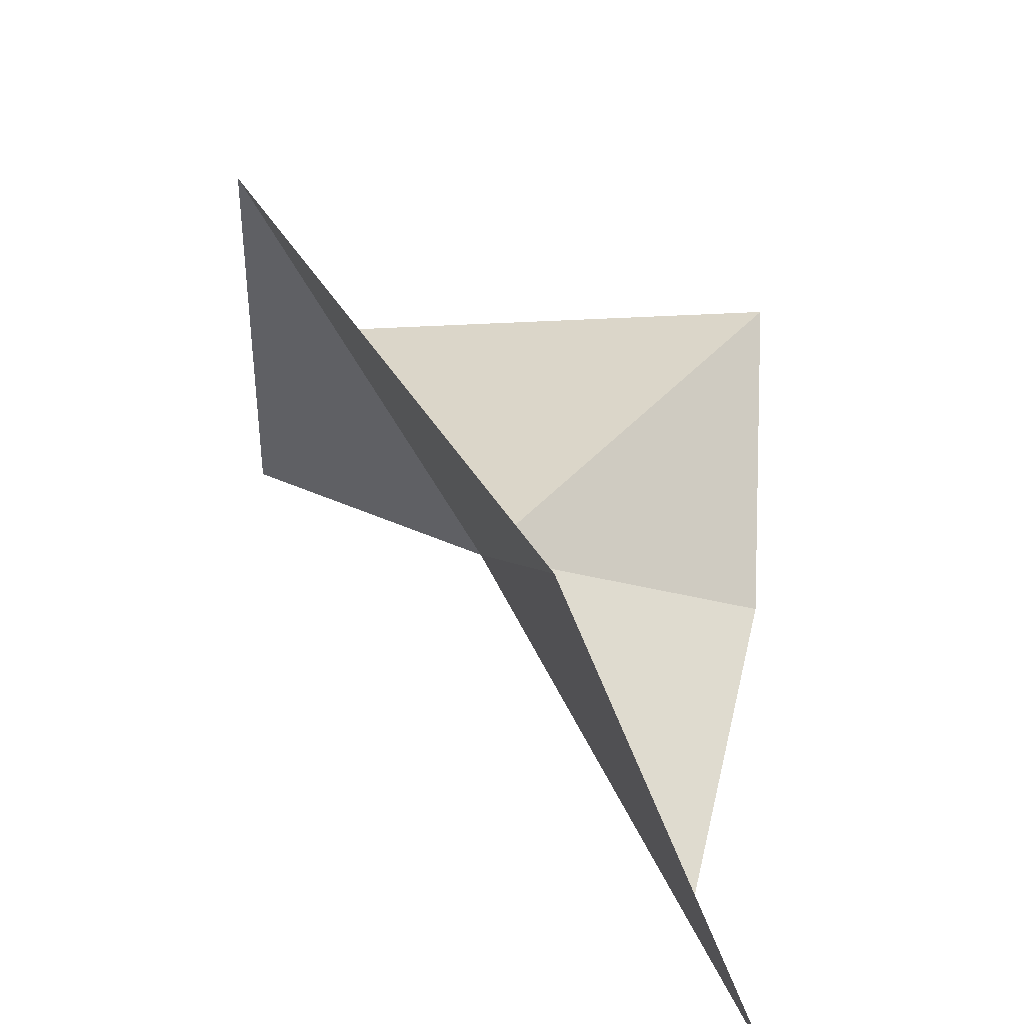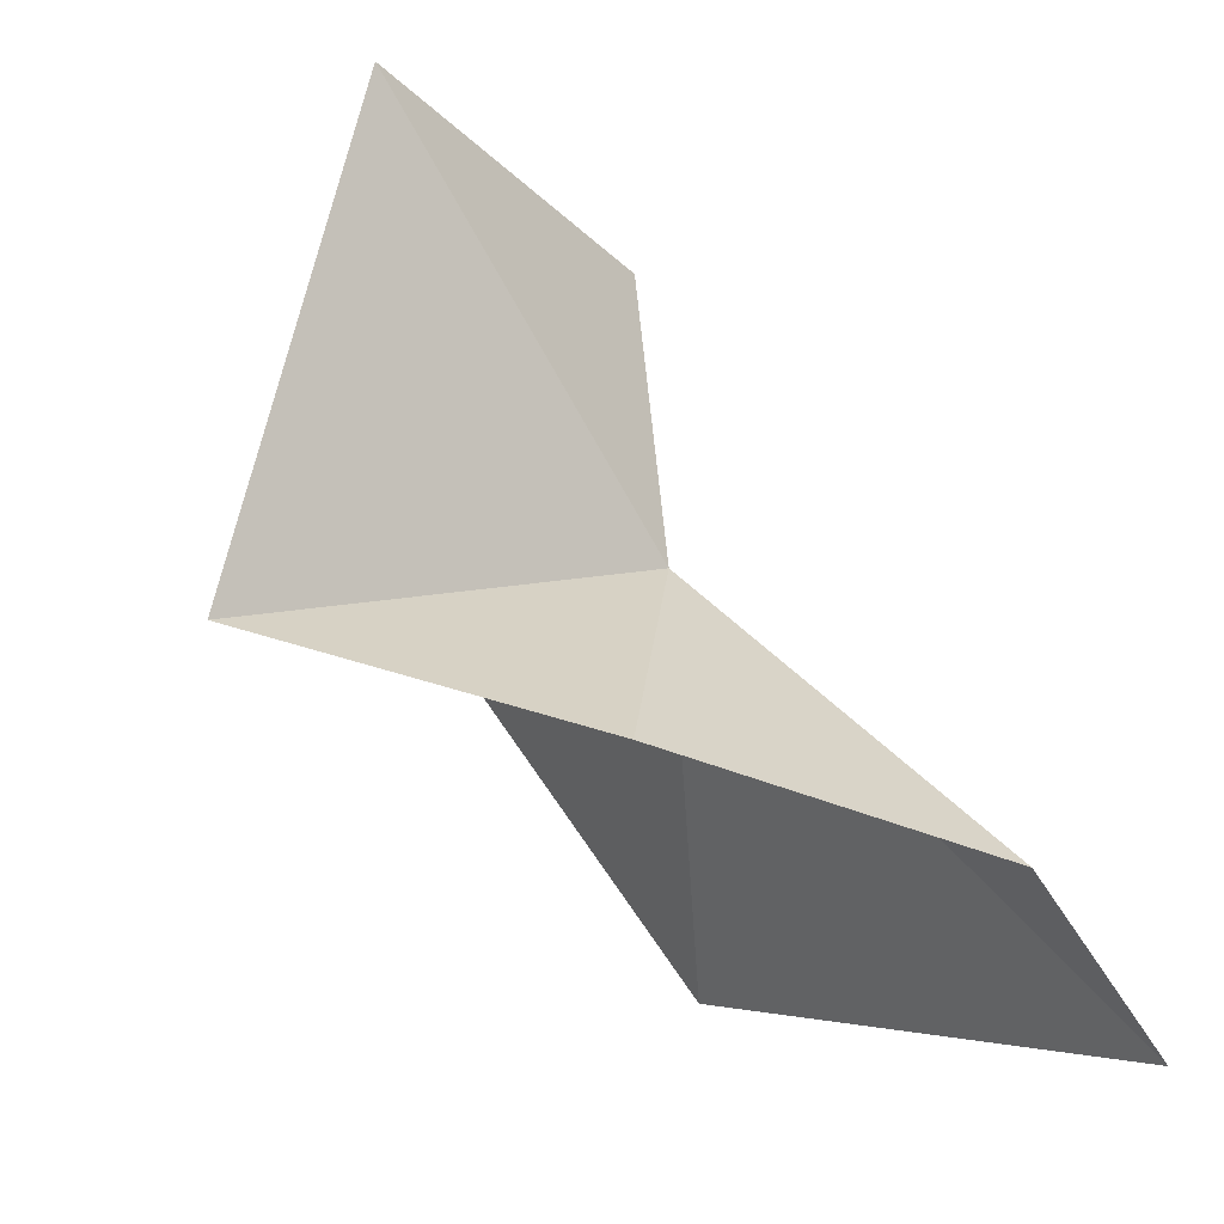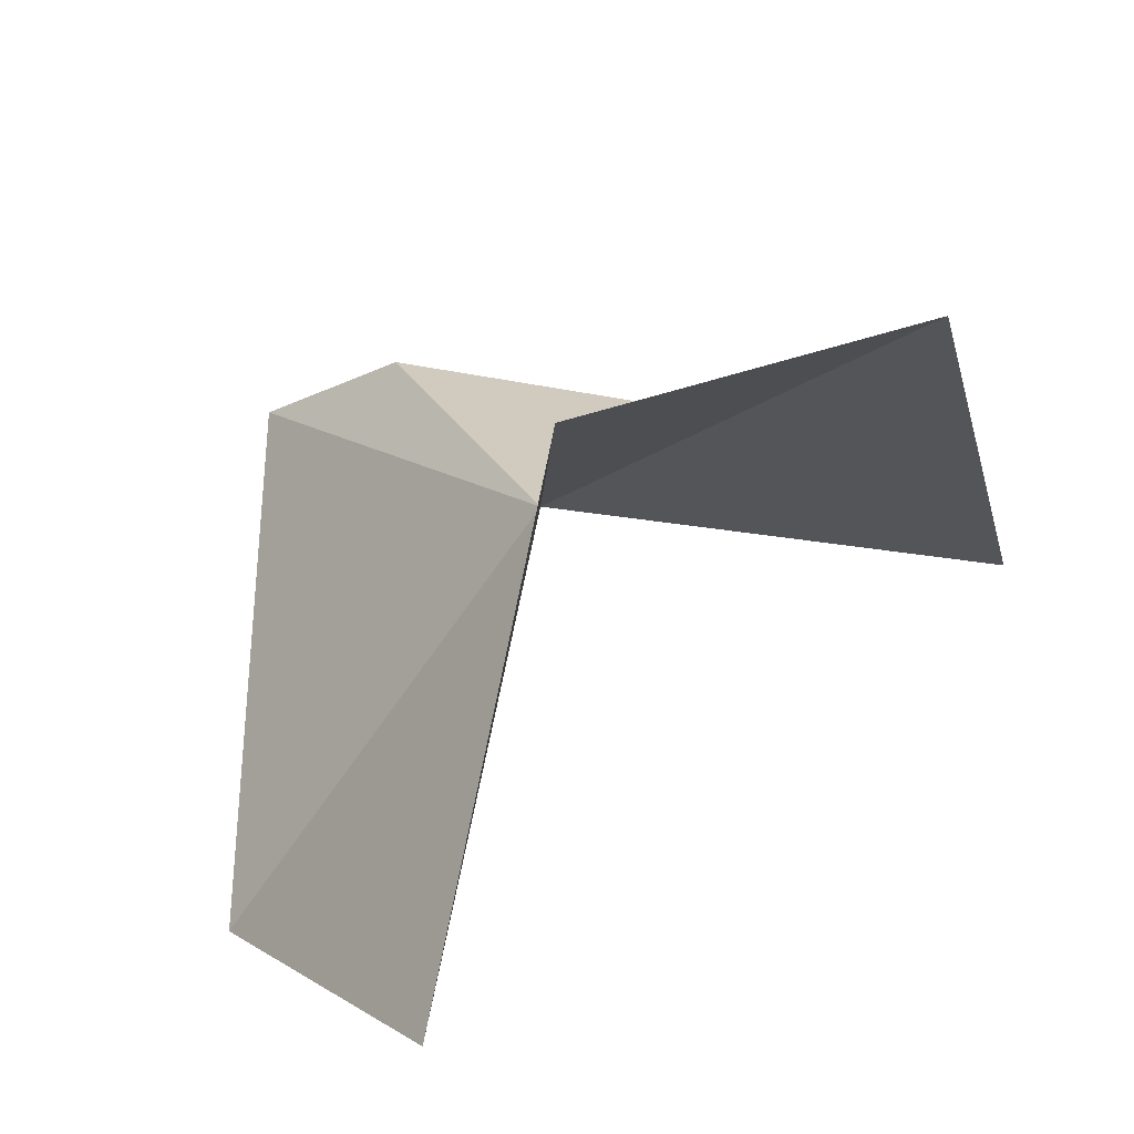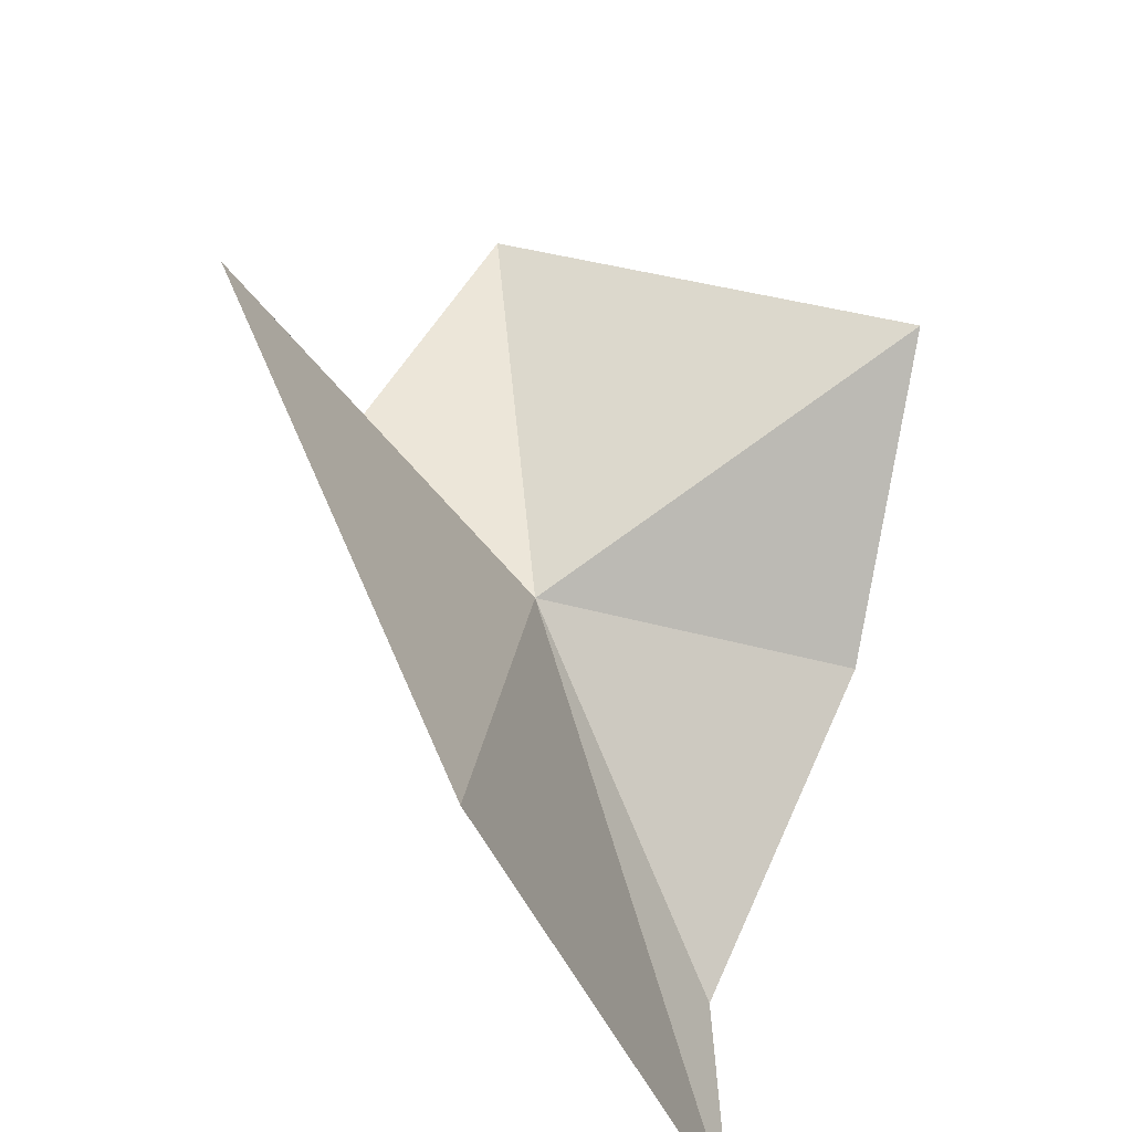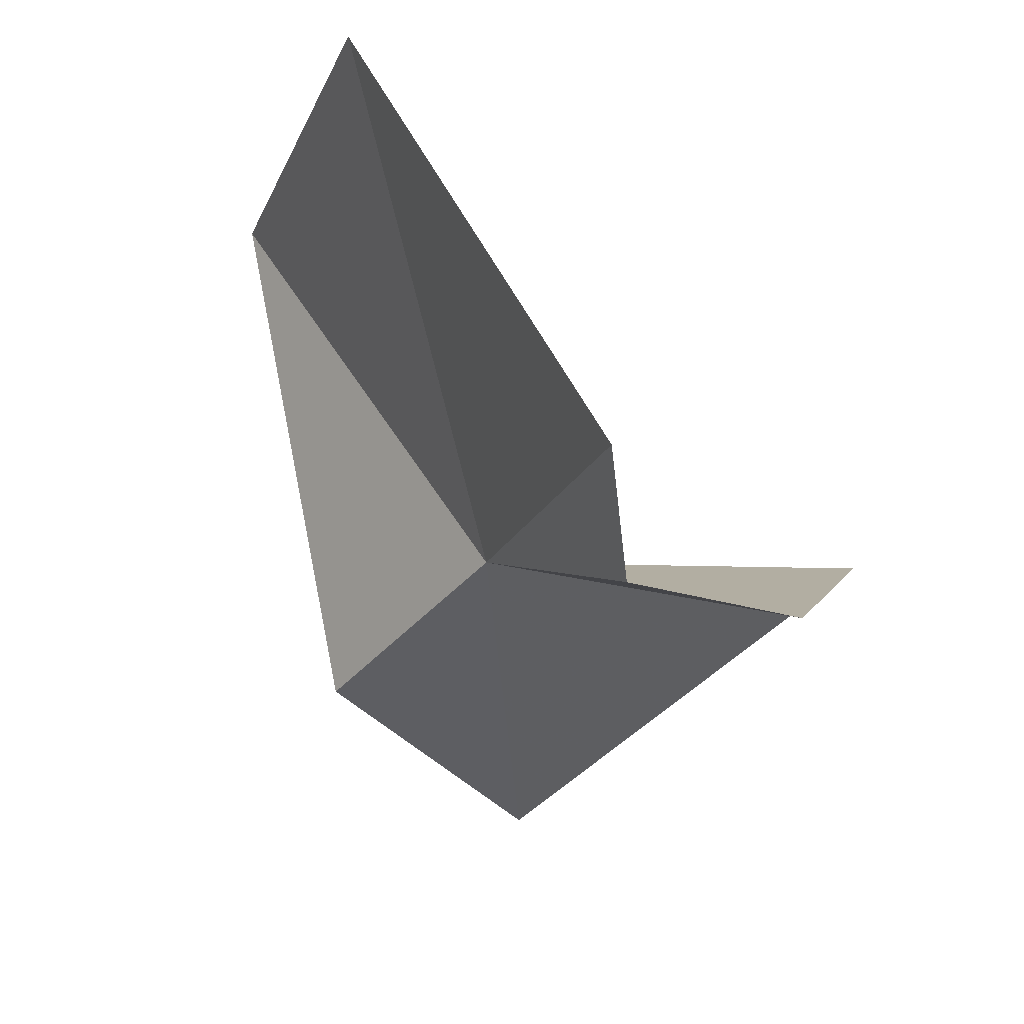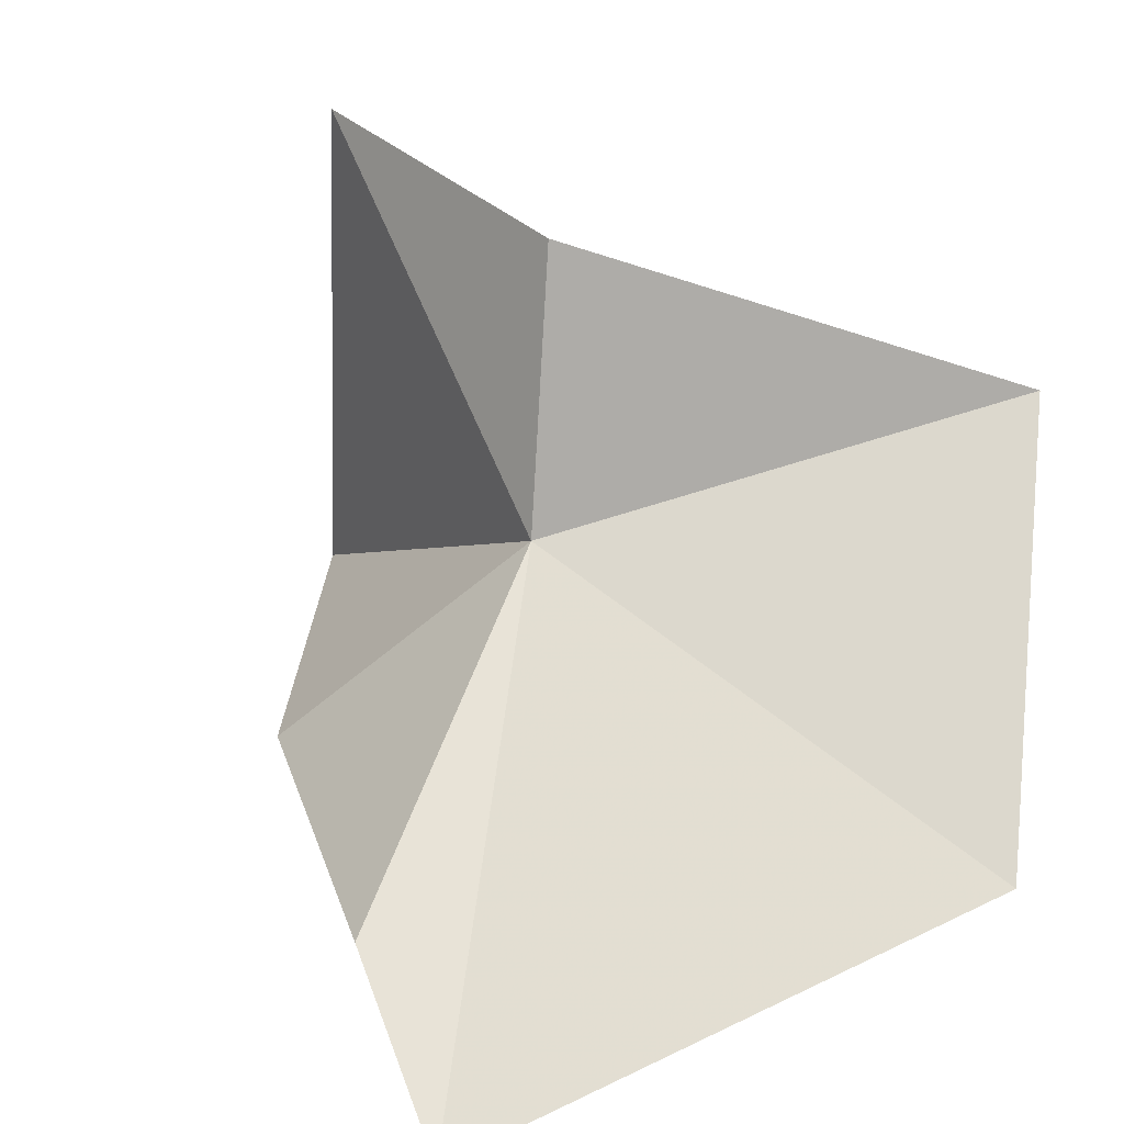
<metadata>
{"format":"obj","ext":"obj","renderer":"f3d","projection":"perspective","resolution":1024,"background":"white","views":[{"elev":24.1,"azim":119.6,"up":"+Y"},{"elev":-15.9,"azim":-57.2,"up":"+Z"},{"elev":70.9,"azim":161.1,"up":"+Z"},{"elev":39.6,"azim":133.2,"up":"+Y"},{"elev":-47.8,"azim":142.3,"up":"+Y"},{"elev":15.5,"azim":40.2,"up":"+Z"}]}
</metadata>
<code>
v -0.03822 -0.3533 0.05855
v -0.05331 -0.3605 0.04458
v -0.06564 -0.3428 0.05061
v -0.05964 -0.3481 0.08258
v -0.03855 -0.3513 0.07673
v -0.03424 -0.3732 0.03986
v -0.0212 -0.3231 0.06528
v -0.01183 -0.3391 0.03843
v -0.02514 -0.3765 0.03021
f 1 3 2
f 1 4 3
f 1 5 4
f 1 2 6
f 1 8 7
f 1 7 5
f 1 9 8
f 1 6 9

</code>
